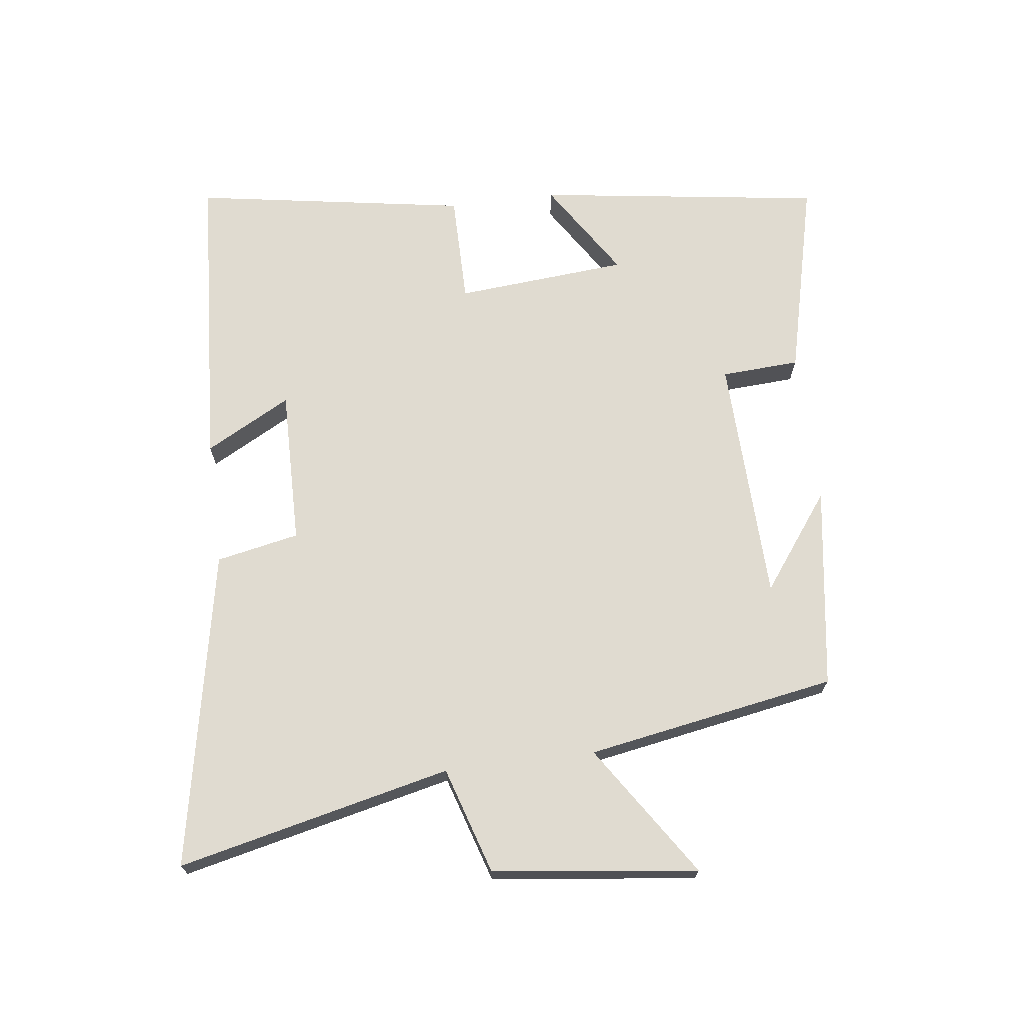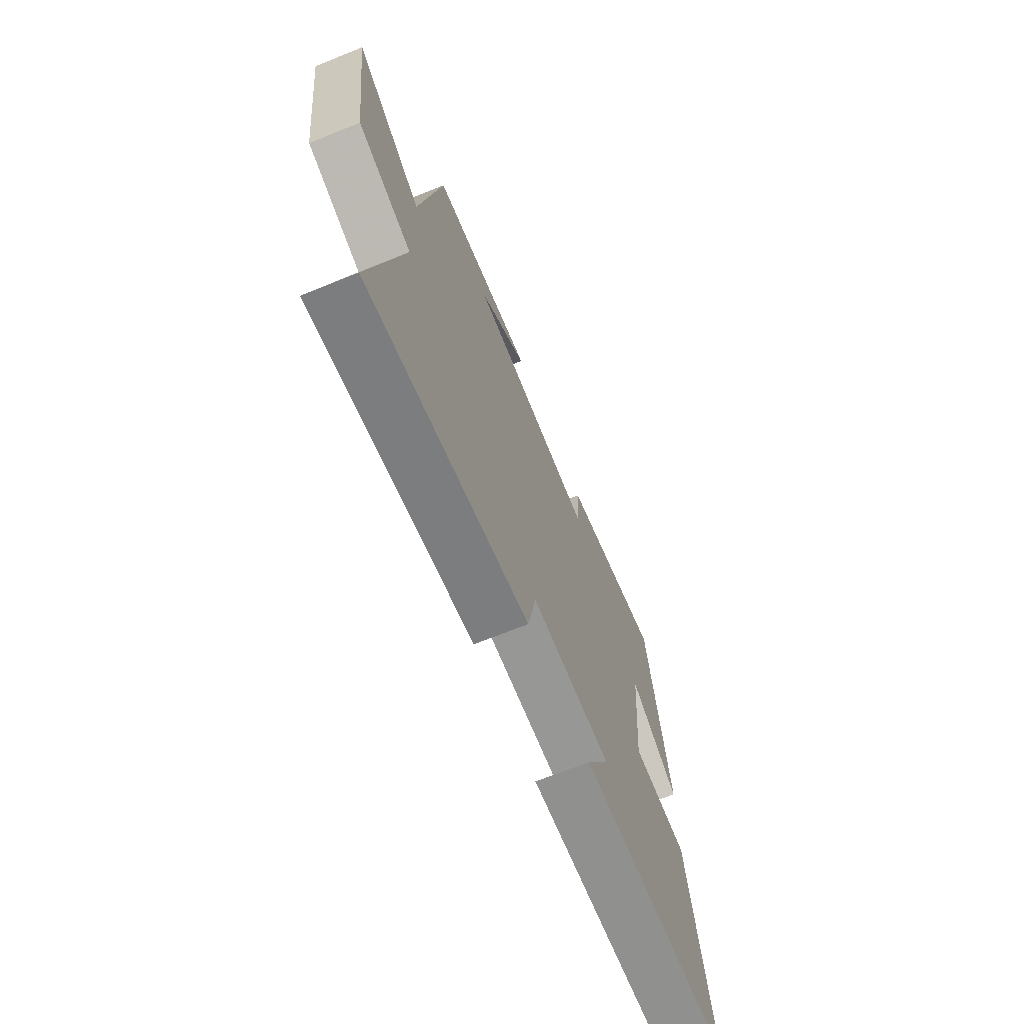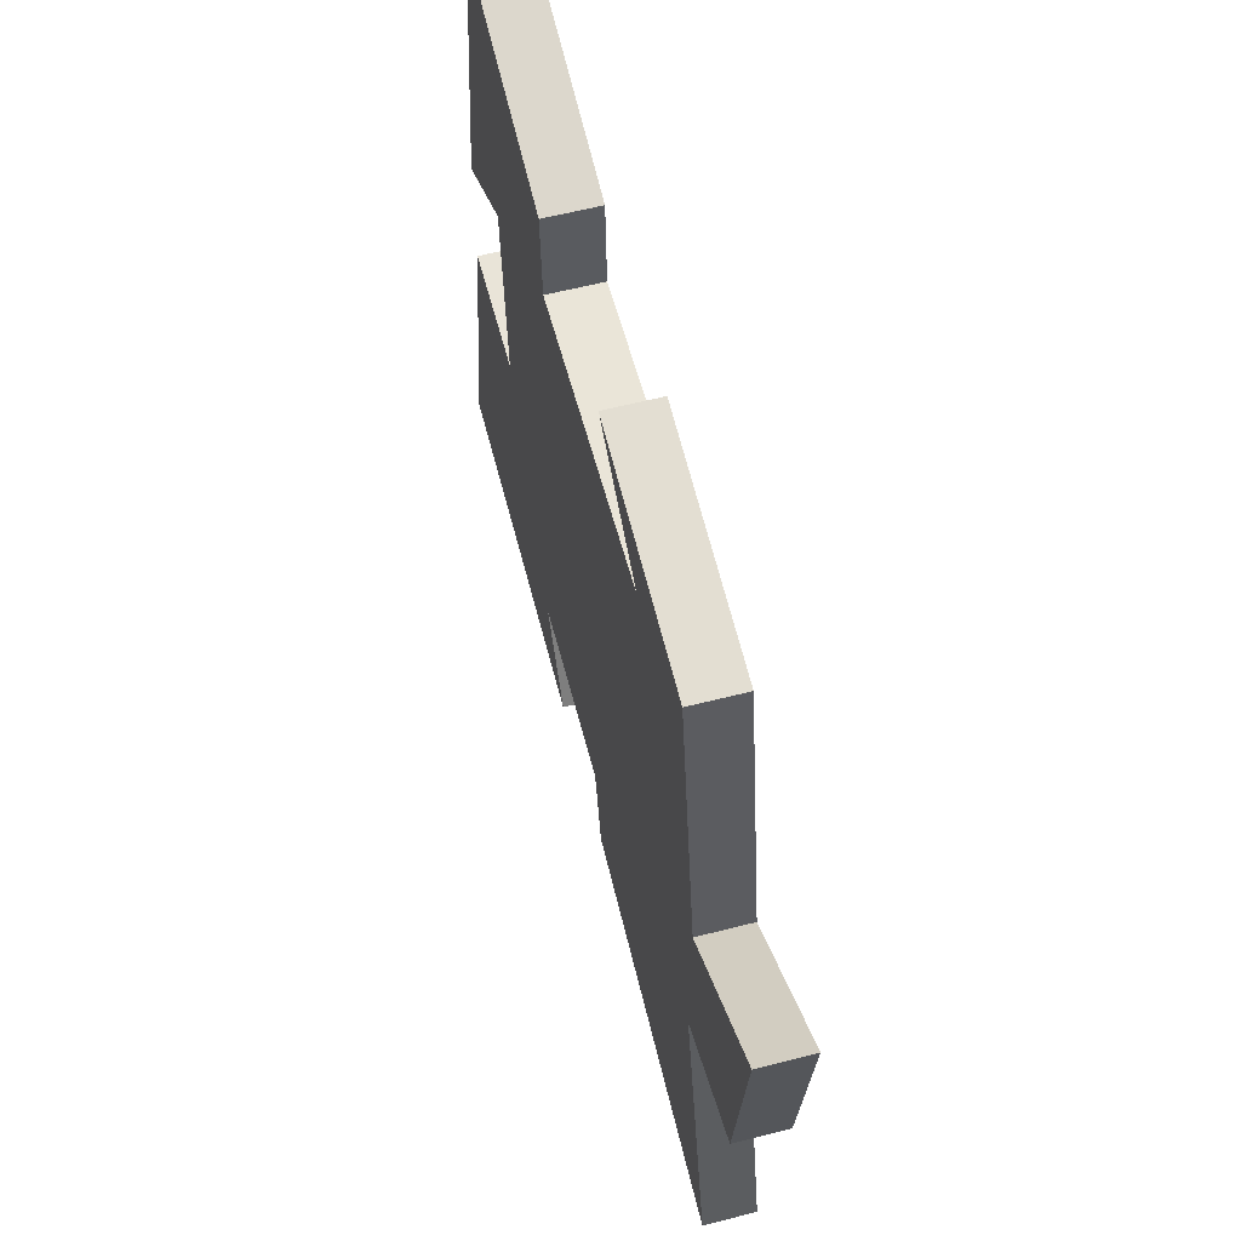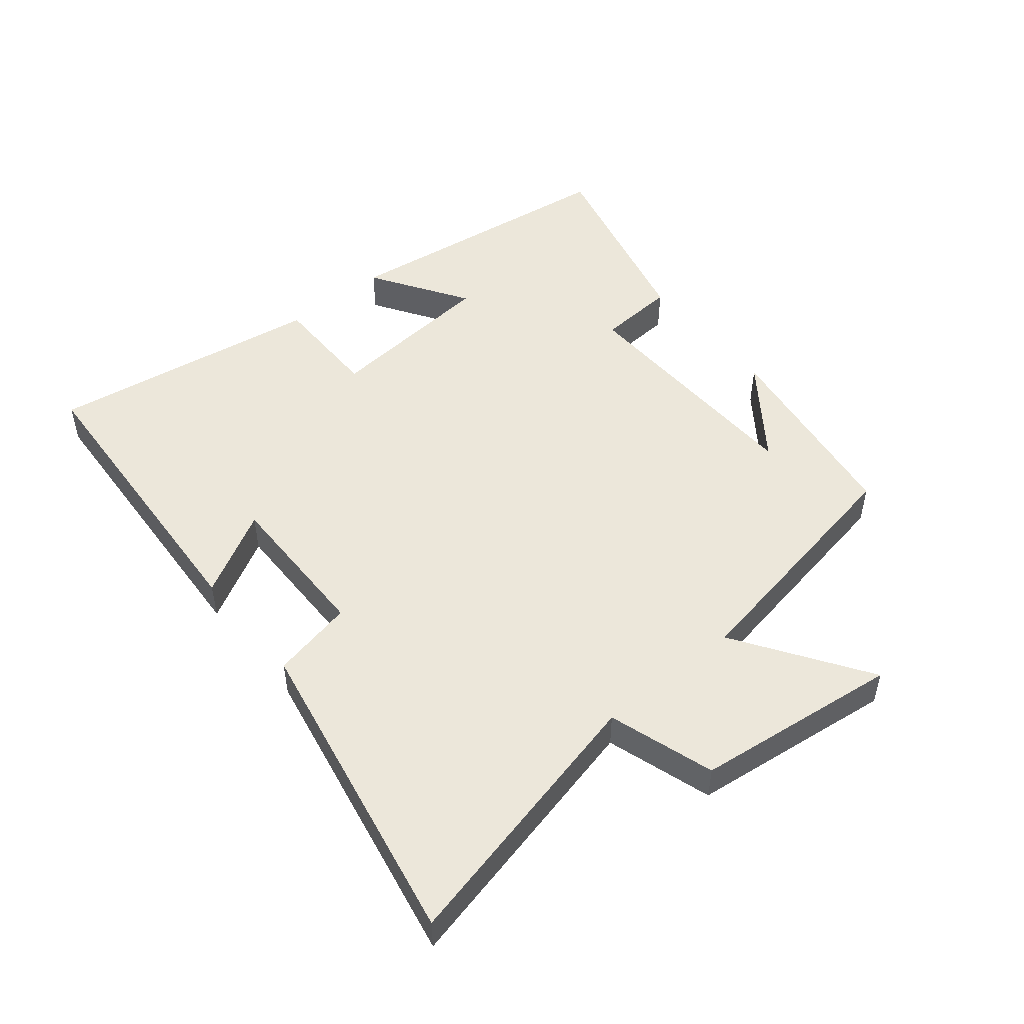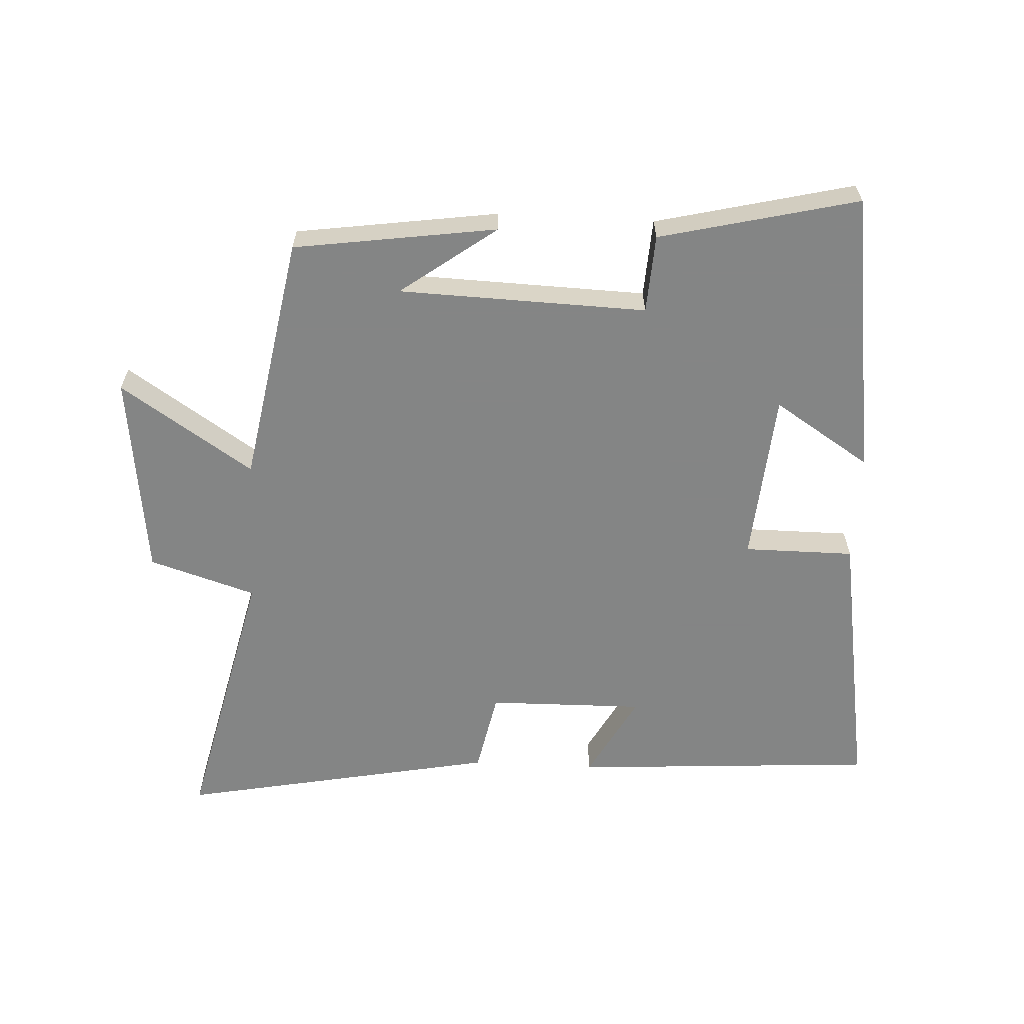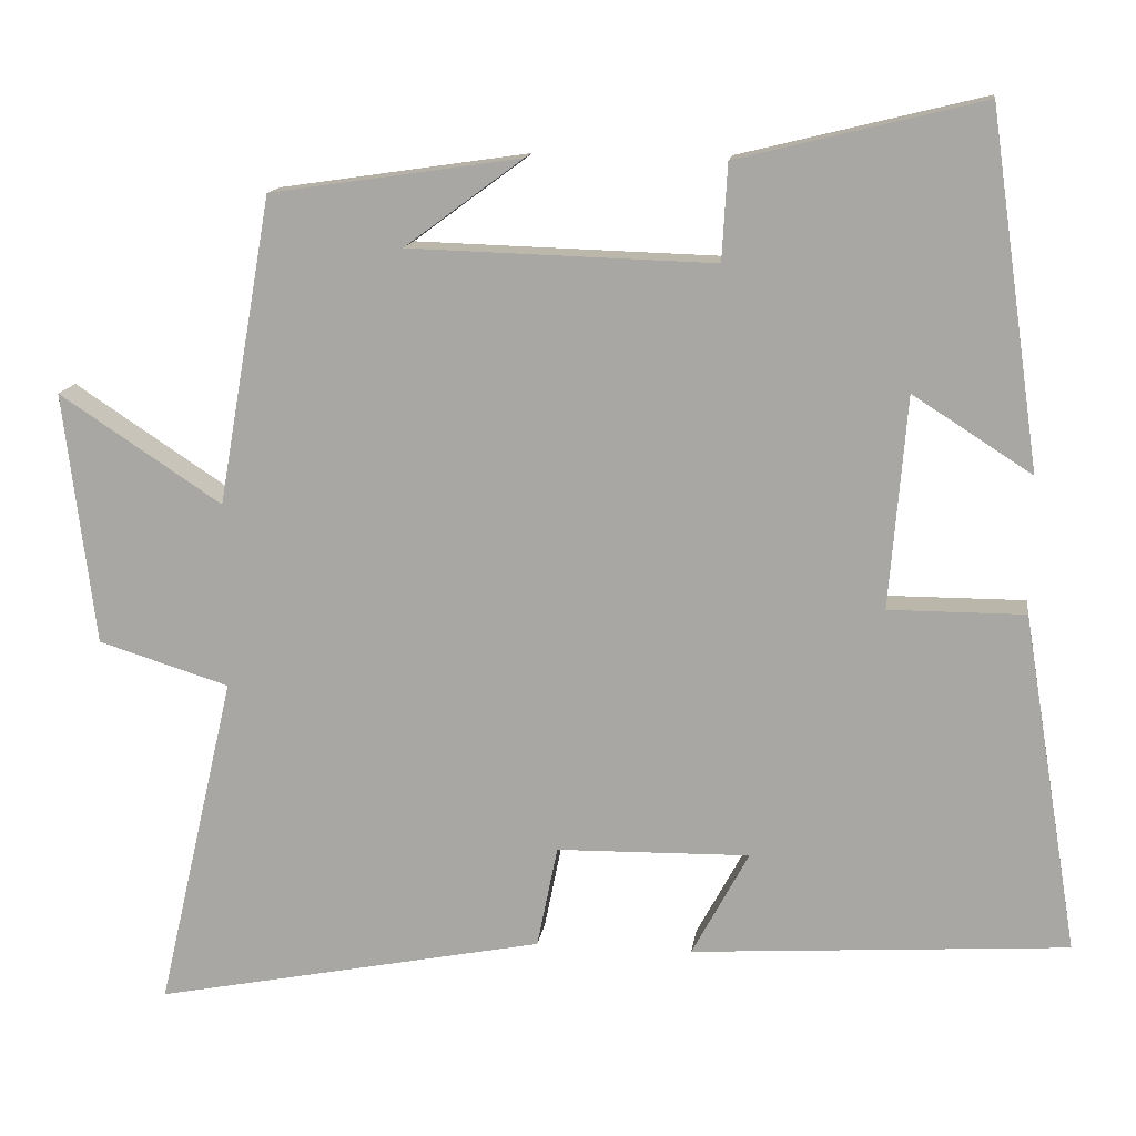
<metadata>
{"format":"obj","ext":"obj","renderer":"f3d","projection":"perspective","resolution":1024,"background":"white","views":[{"elev":69.8,"azim":-97.2,"up":"+Y"},{"elev":-68.9,"azim":-68.0,"up":"+Z"},{"elev":60.2,"azim":-104.7,"up":"+Z"},{"elev":50.4,"azim":-129.6,"up":"+Y"},{"elev":-61.6,"azim":-3.0,"up":"+Y"},{"elev":13.8,"azim":7.7,"up":"+Z"}]}
</metadata>
<code>
v 0.437 0.07 0.575
v 0.5 0.07 0.13
v 0.35 0.07 0.226
v 0.328 0.07 -0.042
v 0.5 0.07 -0.042
v 0.57 0.07 -0.469
v 0.095 0.07 -0.5
v 0.167 0.07 -0.367
v -0.077 0.07 -0.371
v -0.103 0.07 -0.5
v -0.598 0.07 -0.597
v -0.5 0.07 -0.171
v -0.666 0.07 -0.119
v -0.706 0.07 0.201
v -0.5 0.07 0.065
v -0.432 0.07 0.454
v -0.116 0.07 0.5
v -0.265 0.07 0.39
v 0.121 0.07 0.378
v 0.128 0.07 0.5
v 0.437 0 0.575
v 0.5 0 0.13
v 0.35 0 0.226
v 0.328 0 -0.042
v 0.5 0 -0.042
v 0.57 0 -0.469
v 0.095 0 -0.5
v 0.167 0 -0.367
v -0.077 0 -0.371
v -0.103 0 -0.5
v -0.598 0 -0.597
v -0.5 0 -0.171
v -0.666 0 -0.119
v -0.706 0 0.201
v -0.5 0 0.065
v -0.432 0 0.454
v -0.116 0 0.5
v -0.265 0 0.39
v 0.121 0 0.378
v 0.128 0 0.5
f 1 2 3
f 20 1 3
f 19 20 3
f 18 19 3 4
f 16 17 18
f 15 16 18 4
f 12 13 14 15
f 12 15 4
f 9 10 11 12
f 12 4 5
f 9 12 5
f 8 9 5
f 5 6 7 8
f 23 22 21
f 23 21 40
f 23 40 39
f 24 23 39 38
f 38 37 36
f 24 38 36 35
f 35 34 33 32
f 24 35 32
f 32 31 30 29
f 25 24 32
f 25 32 29
f 25 29 28
f 28 27 26 25
f 1 21 22 2
f 2 22 23 3
f 3 23 24 4
f 4 24 25 5
f 5 25 26 6
f 6 26 27 7
f 7 27 28 8
f 8 28 29 9
f 9 29 30 10
f 10 30 31 11
f 11 31 32 12
f 12 32 33 13
f 13 33 34 14
f 14 34 35 15
f 15 35 36 16
f 16 36 37 17
f 17 37 38 18
f 18 38 39 19
f 19 39 40 20
f 20 40 21 1

</code>
